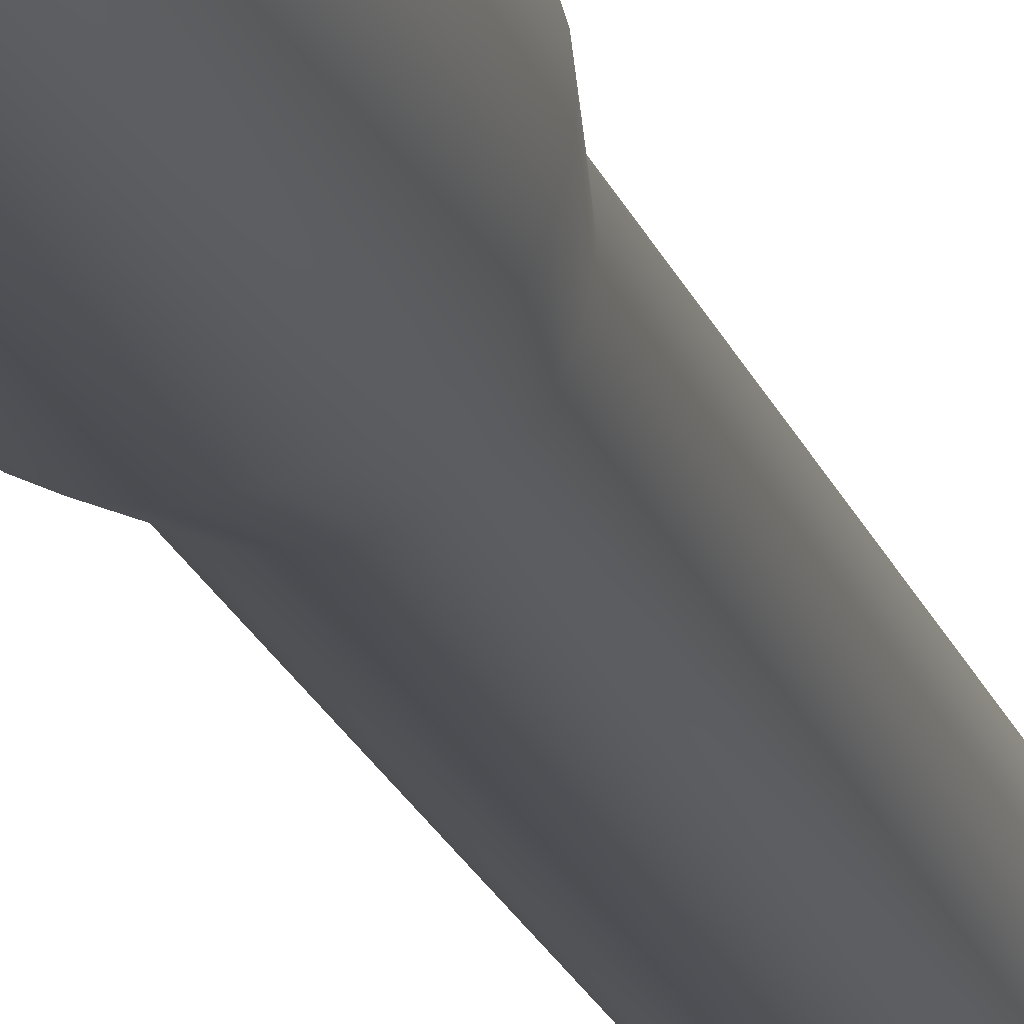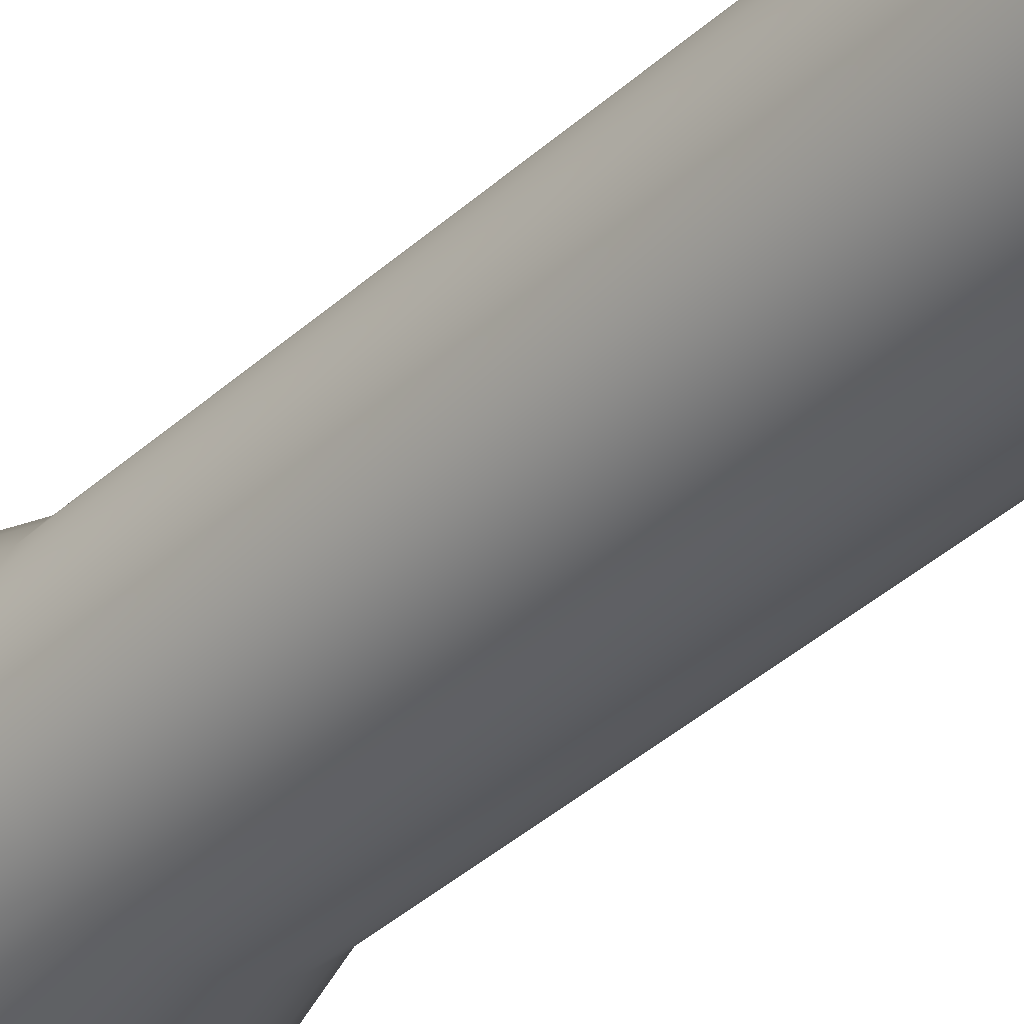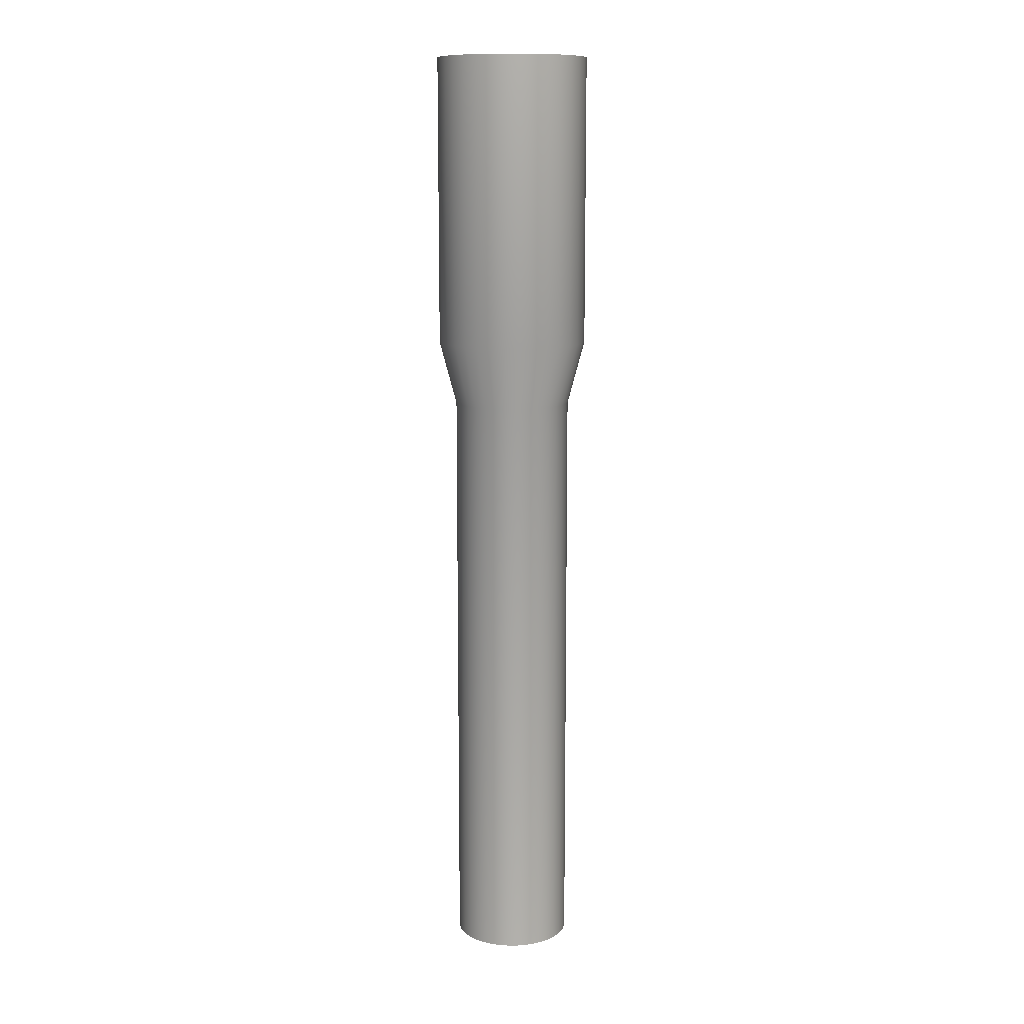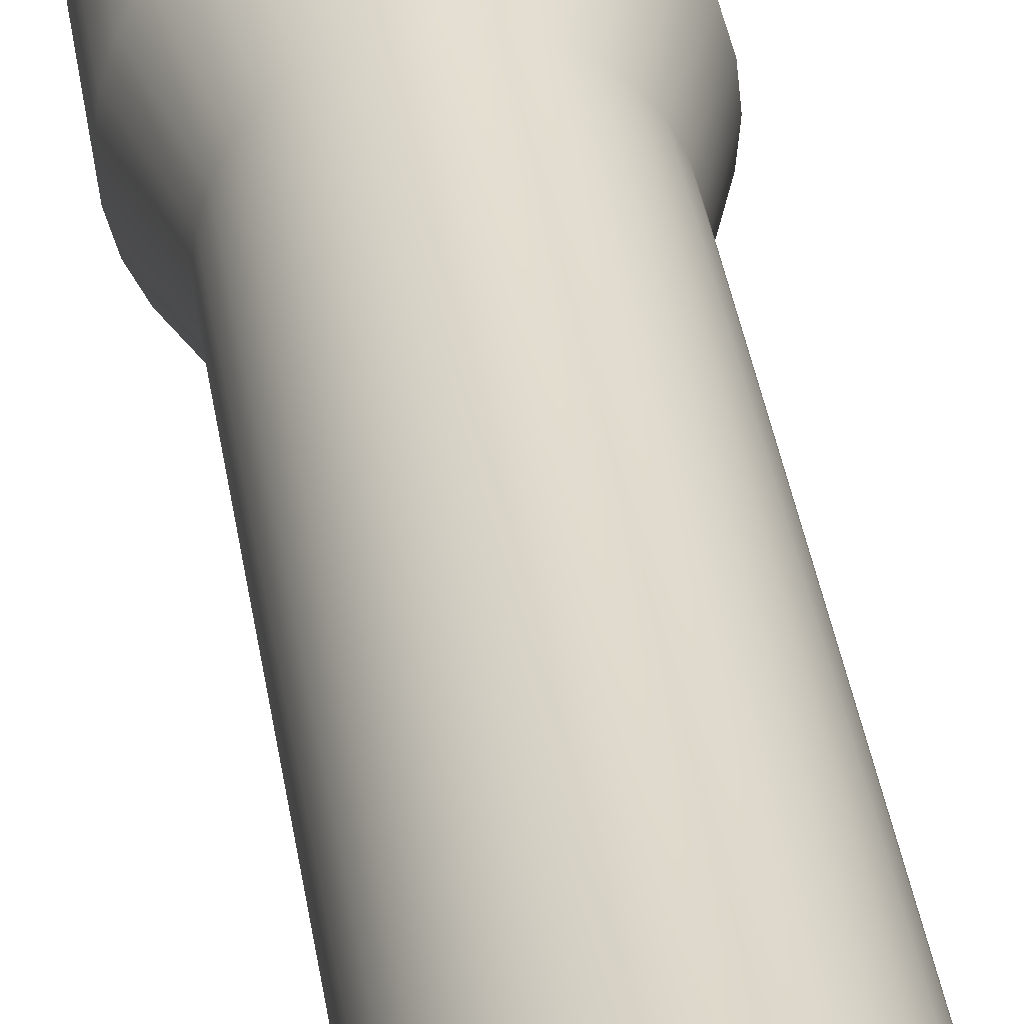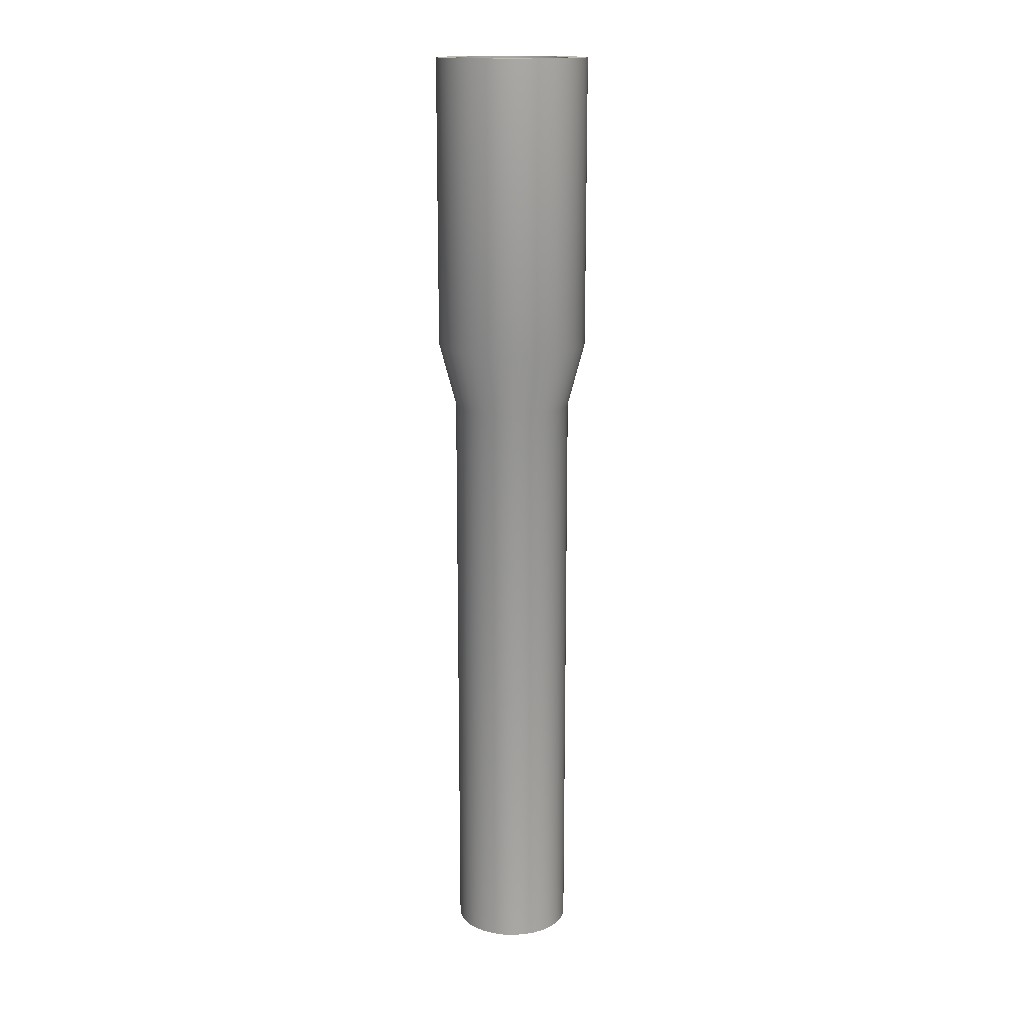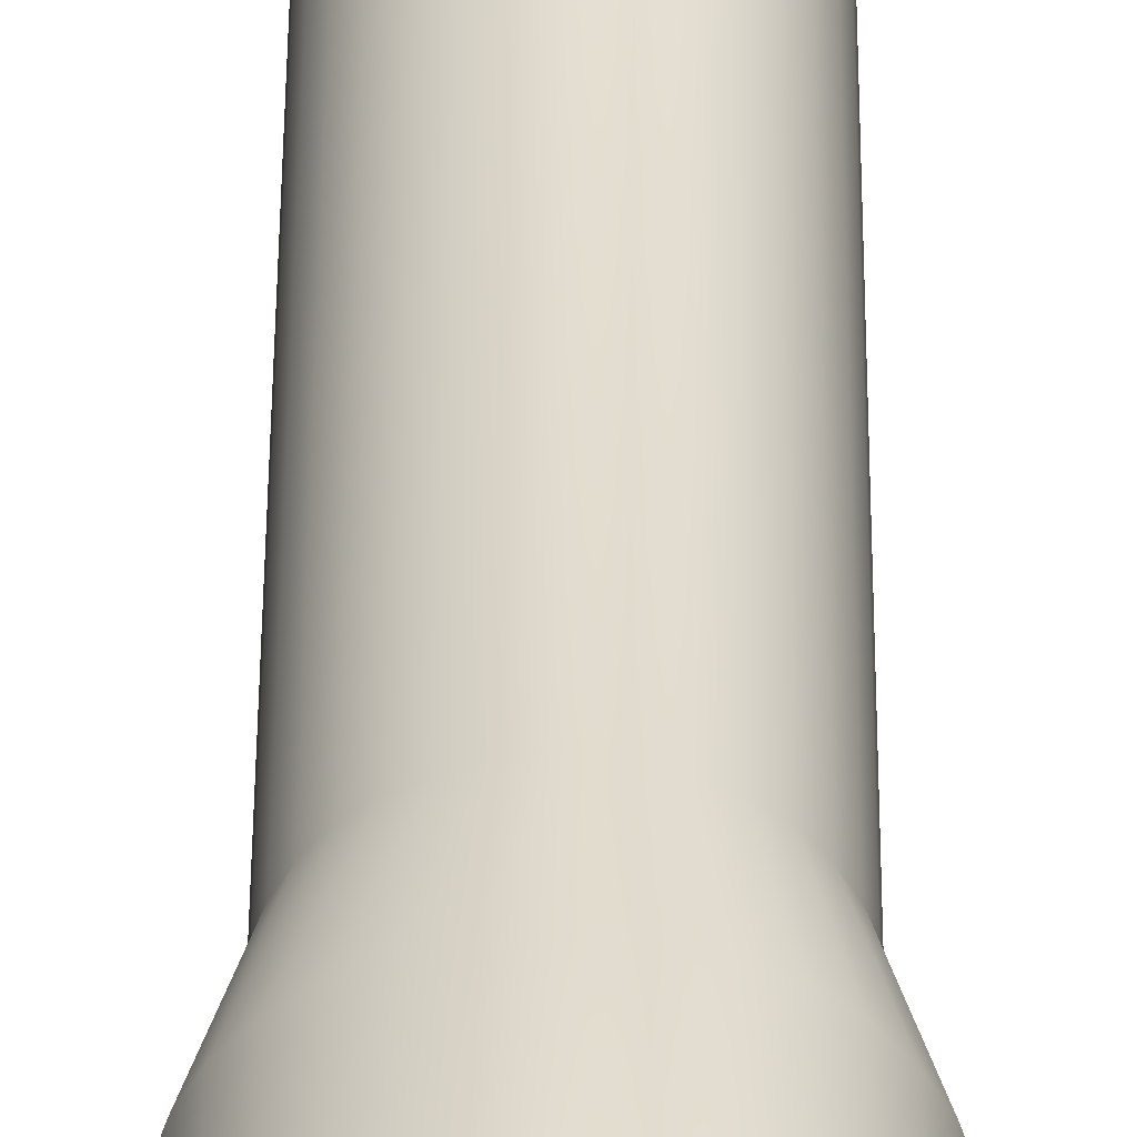
<metadata>
{"format":"obj","ext":"obj","renderer":"f3d","projection":"perspective","resolution":1024,"background":"white","views":[{"elev":-24.2,"azim":18.9,"up":"+Y"},{"elev":-32.8,"azim":142.6,"up":"+Y"},{"elev":11.6,"azim":162.8,"up":"+Z"},{"elev":29.2,"azim":173.2,"up":"+Y"},{"elev":15.6,"azim":155.6,"up":"+Z"},{"elev":40.9,"azim":0.3,"up":"+Y"}]}
</metadata>
<code>
o Cylinder.002
v -0.5 0.2301 0.9203
v -0.5 0.2301 2.204
v -0.475 0.2277 2.204
v -0.475 0.2277 0.9203
v -0.451 0.2204 2.204
v -0.451 0.2204 0.9203
v -0.4289 0.2086 2.204
v -0.4289 0.2086 0.9203
v -0.4095 0.1927 2.204
v -0.4095 0.1927 0.9203
v -0.3936 0.1733 2.204
v -0.3936 0.1733 0.9203
v -0.3818 0.1512 2.204
v -0.3818 0.1512 0.9203
v -0.3745 0.1272 2.204
v -0.3745 0.1272 0.9203
v -0.3721 0.1022 2.204
v -0.3721 0.1022 0.9203
v -0.3745 0.07725 2.204
v -0.3745 0.07725 0.9203
v -0.3818 0.05325 2.204
v -0.3818 0.05325 0.9203
v -0.3936 0.03114 2.204
v -0.3936 0.03114 0.9203
v -0.4095 0.01175 2.204
v -0.4095 0.01175 0.9203
v -0.4289 -0.00416 2.204
v -0.4289 -0.00416 0.9203
v -0.451 -0.01598 2.204
v -0.451 -0.01598 0.9203
v -0.475 -0.02326 2.204
v -0.475 -0.02326 0.9203
v -0.5 -0.02572 2.204
v -0.5 -0.02572 0.9203
v -0.525 -0.02326 2.204
v -0.525 -0.02326 0.9203
v -0.549 -0.01598 2.204
v -0.549 -0.01598 0.9203
v -0.5711 -0.00416 2.204
v -0.5711 -0.00416 0.9203
v -0.5905 0.01175 2.204
v -0.5905 0.01175 0.9203
v -0.6064 0.03114 2.204
v -0.6064 0.03114 0.9203
v -0.6182 0.05325 2.204
v -0.6182 0.05325 0.9203
v -0.6255 0.07725 2.204
v -0.6255 0.07725 0.9203
v -0.6279 0.1022 2.204
v -0.6279 0.1022 0.9203
v -0.6255 0.1272 2.204
v -0.6255 0.1272 0.9203
v -0.6182 0.1512 2.204
v -0.6182 0.1512 0.9203
v -0.6064 0.1733 2.204
v -0.6064 0.1733 0.9203
v -0.5905 0.1927 2.204
v -0.5905 0.1927 0.9203
v -0.5711 0.2086 2.204
v -0.5711 0.2086 0.9203
v -0.549 0.2204 2.204
v -0.549 0.2204 0.9203
v -0.662 0.06999 2.343
v -0.6651 0.1022 2.343
v -0.525 0.2277 2.204
v -0.525 0.2277 0.9203
v -0.4083 0.2395 2.343
v -0.4368 0.2548 2.343
v -0.4368 0.2548 2.971
v -0.4083 0.2395 2.971
v -0.4678 0.2642 2.343
v -0.3474 0.03901 2.343
v -0.3627 0.01046 2.343
v -0.5917 -0.0351 2.343
v -0.6168 -0.01457 2.343
v -0.6168 0.219 2.343
v -0.5917 0.2395 2.343
v -0.3474 0.1654 2.343
v -0.338 0.1344 2.343
v -0.4678 -0.05976 2.343
v -0.5 -0.06294 2.343
v -0.662 0.1344 2.343
v -0.3832 -0.01457 2.343
v -0.6373 0.01046 2.343
v -0.5632 0.2548 2.343
v -0.3349 0.1022 2.343
v -0.5322 -0.05976 2.343
v -0.6526 0.1654 2.343
v -0.3832 0.219 2.343
v -0.4083 -0.0351 2.343
v -0.6526 0.03901 2.343
v -0.5322 0.2642 2.343
v -0.338 0.06999 2.343
v -0.5632 -0.05037 2.343
v -0.6373 0.194 2.343
v -0.3627 0.194 2.343
v -0.4368 -0.05037 2.343
v -0.5 0.2674 2.343
v -0.3474 0.1654 2.971
v -0.3627 0.194 2.971
v -0.3936 0.1733 2.971
v -0.3818 0.1512 2.971
v -0.5917 0.2395 2.971
v -0.5632 0.2548 2.971
v -0.5 -0.06294 2.971
v -0.5322 -0.05977 2.971
v -0.3832 0.219 2.971
v -0.5322 0.2642 2.971
v -0.5632 -0.05037 2.971
v -0.5 0.2674 2.971
v -0.5917 -0.03511 2.971
v -0.6168 -0.01457 2.971
v -0.338 0.1344 2.971
v -0.6373 0.01046 2.971
v -0.3349 0.1022 2.971
v -0.6526 0.03901 2.971
v -0.338 0.06999 2.971
v -0.662 0.06999 2.971
v -0.3474 0.03901 2.971
v -0.6651 0.1022 2.971
v -0.3627 0.01046 2.971
v -0.662 0.1344 2.971
v -0.3832 -0.01457 2.971
v -0.6526 0.1654 2.971
v -0.4083 -0.03511 2.971
v -0.6373 0.194 2.971
v -0.4368 -0.05037 2.971
v -0.4678 0.2642 2.971
v -0.6168 0.219 2.971
v -0.4678 -0.05977 2.971
v -0.3745 0.07725 2.971
v -0.3721 0.1022 2.971
v -0.3721 0.1022 2.344
v -0.3745 0.07725 2.344
v -0.5711 -0.004162 2.971
v -0.5905 0.01175 2.971
v -0.3745 0.1272 2.971
v -0.6064 0.03113 2.971
v -0.6182 0.05325 2.971
v -0.6255 0.07725 2.971
v -0.3818 0.05325 2.971
v -0.6279 0.1022 2.971
v -0.3936 0.03113 2.971
v -0.6255 0.1272 2.971
v -0.4095 0.01175 2.971
v -0.6182 0.1512 2.971
v -0.4289 -0.004162 2.971
v -0.6064 0.1733 2.971
v -0.451 -0.01598 2.971
v -0.5 0.2301 2.971
v -0.475 0.2277 2.971
v -0.5905 0.1927 2.971
v -0.475 -0.02326 2.971
v -0.451 0.2204 2.971
v -0.5711 0.2086 2.971
v -0.5 -0.02572 2.971
v -0.4289 0.2086 2.971
v -0.549 0.2204 2.971
v -0.525 -0.02326 2.971
v -0.4095 0.1927 2.971
v -0.525 0.2277 2.971
v -0.549 -0.01598 2.971
v -0.4095 0.01175 2.344
v -0.3936 0.03114 2.344
v -0.4416 0.06319 2.204
v -0.4503 0.05255 2.204
v -0.6182 0.05325 2.344
v -0.6255 0.07725 2.344
v -0.3818 0.05325 2.344
v -0.6279 0.1022 2.344
v -0.6255 0.1272 2.344
v -0.6182 0.1512 2.344
v -0.4289 -0.004159 2.344
v -0.6064 0.1733 2.344
v -0.451 -0.01598 2.344
v -0.5 0.2301 2.344
v -0.475 0.2277 2.344
v -0.5905 0.1927 2.344
v -0.475 -0.02326 2.344
v -0.451 0.2204 2.344
v -0.5711 0.2086 2.344
v -0.5 -0.02572 2.344
v -0.4289 0.2086 2.344
v -0.549 0.2204 2.344
v -0.525 -0.02326 2.344
v -0.4095 0.1927 2.344
v -0.525 0.2277 2.344
v -0.549 -0.01598 2.344
v -0.3936 0.1733 2.344
v -0.5711 -0.004159 2.344
v -0.3818 0.1512 2.344
v -0.5905 0.01175 2.344
v -0.3745 0.1272 2.344
v -0.6064 0.03114 2.344
v -0.4863 0.1711 2.204
v -0.5 0.1724 2.204
v -0.5137 0.1711 2.204
v -0.5269 0.1671 2.204
v -0.539 0.1606 2.204
v -0.5497 0.1519 2.204
v -0.5584 0.1412 2.204
v -0.5649 0.1291 2.204
v -0.5689 0.1159 2.204
v -0.5702 0.1022 2.204
v -0.5689 0.08851 2.204
v -0.5649 0.07533 2.204
v -0.5584 0.06319 2.204
v -0.5497 0.05255 2.204
v -0.539 0.04381 2.204
v -0.5269 0.03732 2.204
v -0.5137 0.03333 2.204
v -0.5 0.03198 2.204
v -0.4863 0.03333 2.204
v -0.4731 0.03732 2.204
v -0.461 0.04381 2.204
v -0.4351 0.07533 2.204
v -0.4311 0.08851 2.204
v -0.4298 0.1022 2.204
v -0.4311 0.1159 2.204
v -0.4351 0.1291 2.204
v -0.4416 0.1412 2.204
v -0.4503 0.1519 2.204
v -0.461 0.1606 2.204
v -0.4731 0.1671 2.204
f 1 2 3 4
f 4 3 5 6
f 6 5 7 8
f 8 7 9 10
f 10 9 11 12
f 12 11 13 14
f 14 13 15 16
f 16 15 17 18
f 18 17 19 20
f 20 19 21 22
f 22 21 23 24
f 24 23 25 26
f 26 25 27 28
f 28 27 29 30
f 30 29 31 32
f 32 31 33 34
f 34 33 35 36
f 36 35 37 38
f 38 37 39 40
f 40 39 41 42
f 42 41 43 44
f 44 43 45 46
f 46 45 47 48
f 48 47 49 50
f 50 49 51 52
f 52 51 53 54
f 54 53 55 56
f 56 55 57 58
f 58 57 59 60
f 60 59 61 62
f 49 47 63 64
f 62 61 65 66
f 66 65 2 1
f 1 4 6 8 10 12 14 16 18 20 22 24 26 28 30 32 34 36 38 40 42 44 46 48 50 52 54 56 58 60 62 66
f 67 68 69 70
f 5 3 71 68
f 23 21 72 73
f 41 39 74 75
f 59 57 76 77
f 15 13 78 79
f 33 31 80 81
f 51 49 64 82
f 7 5 68 67
f 25 23 73 83
f 43 41 75 84
f 61 59 77 85
f 17 15 79 86
f 35 33 81 87
f 53 51 82 88
f 9 7 67 89
f 27 25 83 90
f 45 43 84 91
f 65 61 85 92
f 19 17 86 93
f 37 35 87 94
f 55 53 88 95
f 11 9 89 96
f 29 27 90 97
f 47 45 91 63
f 3 2 98 71
f 2 65 92 98
f 21 19 93 72
f 39 37 94 74
f 57 55 95 76
f 13 11 96 78
f 31 29 97 80
f 99 100 101 102
f 85 77 103 104
f 87 81 105 106
f 89 67 70 107
f 92 85 104 108
f 94 87 106 109
f 96 89 107 100
f 98 92 108 110
f 74 94 109 111
f 78 96 100 99
f 75 74 111 112
f 79 78 99 113
f 84 75 112 114
f 86 79 113 115
f 91 84 114 116
f 93 86 115 117
f 63 91 116 118
f 72 93 117 119
f 64 63 118 120
f 73 72 119 121
f 82 64 120 122
f 83 73 121 123
f 88 82 122 124
f 90 83 123 125
f 95 88 124 126
f 97 90 125 127
f 71 98 110 128
f 76 95 126 129
f 80 97 127 130
f 68 71 128 69
f 77 76 129 103
f 81 80 130 105
f 131 132 133 134
f 112 111 135 136
f 113 99 102 137
f 114 112 136 138
f 115 113 137 132
f 116 114 138 139
f 117 115 132 131
f 118 116 139 140
f 119 117 131 141
f 120 118 140 142
f 121 119 141 143
f 122 120 142 144
f 123 121 143 145
f 124 122 144 146
f 125 123 145 147
f 126 124 146 148
f 127 125 147 149
f 128 110 150 151
f 129 126 148 152
f 130 127 149 153
f 69 128 151 154
f 103 129 152 155
f 105 130 153 156
f 70 69 154 157
f 104 103 155 158
f 106 105 156 159
f 107 70 157 160
f 108 104 158 161
f 109 106 159 162
f 100 107 160 101
f 110 108 161 150
f 111 109 162 135
f 163 164 165 166
f 140 139 167 168
f 141 131 134 169
f 142 140 168 170
f 143 141 169 164
f 144 142 170 171
f 145 143 164 163
f 146 144 171 172
f 147 145 163 173
f 148 146 172 174
f 149 147 173 175
f 151 150 176 177
f 152 148 174 178
f 153 149 175 179
f 154 151 177 180
f 155 152 178 181
f 156 153 179 182
f 157 154 180 183
f 158 155 181 184
f 159 156 182 185
f 160 157 183 186
f 161 158 184 187
f 162 159 185 188
f 101 160 186 189
f 150 161 187 176
f 135 162 188 190
f 102 101 189 191
f 136 135 190 192
f 137 102 191 193
f 138 136 192 194
f 132 137 193 133
f 139 138 194 167
f 195 196 197 198 199 200 201 202 203 204 205 206 207 208 209 210 211 212 213 214 215 166 165 216 217 218 219 220 221 222 223 224
f 172 171 203 202
f 173 163 166 215
f 174 172 202 201
f 175 173 215 214
f 177 176 196 195
f 178 174 201 200
f 179 175 214 213
f 180 177 195 224
f 181 178 200 199
f 182 179 213 212
f 183 180 224 223
f 184 181 199 198
f 185 182 212 211
f 186 183 223 222
f 187 184 198 197
f 188 185 211 210
f 189 186 222 221
f 176 187 197 196
f 190 188 210 209
f 191 189 221 220
f 192 190 209 208
f 193 191 220 219
f 194 192 208 207
f 133 193 219 218
f 167 194 207 206
f 134 133 218 217
f 168 167 206 205
f 169 134 217 216
f 170 168 205 204
f 164 169 216 165
f 171 170 204 203

</code>
